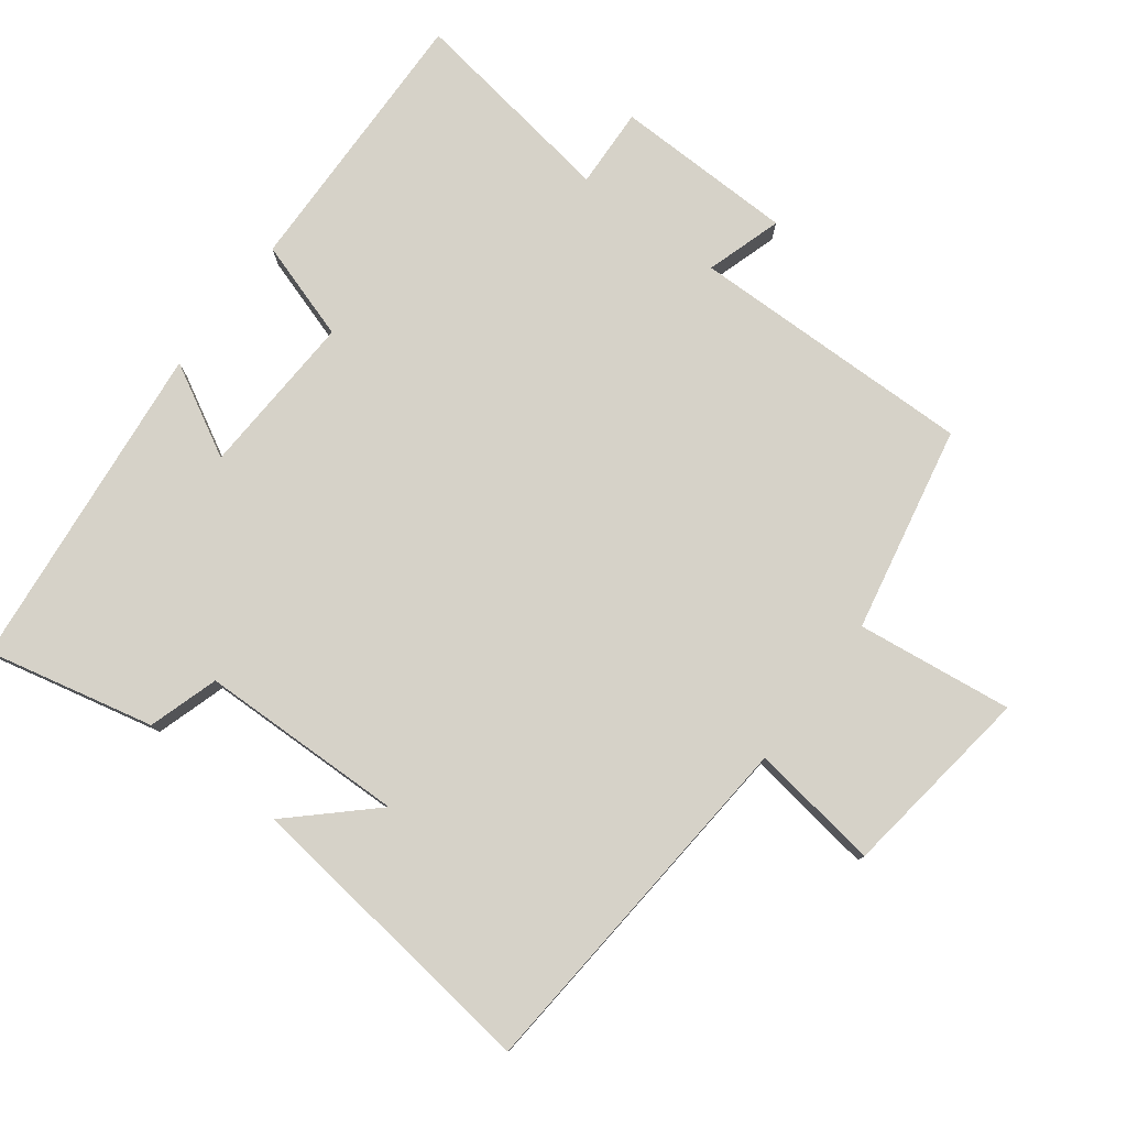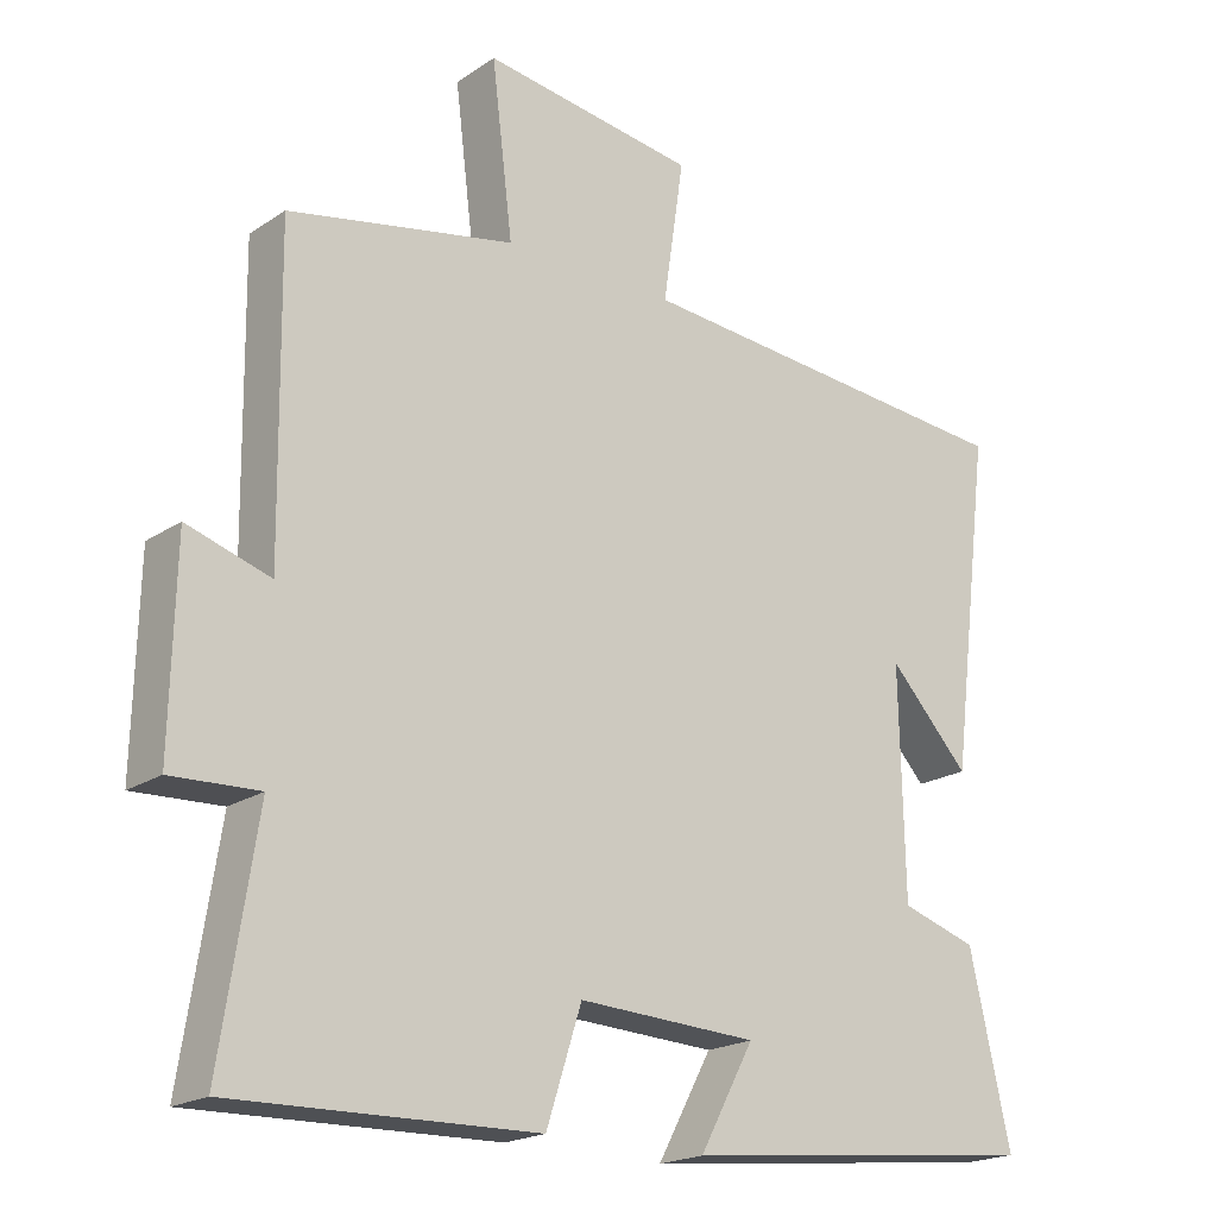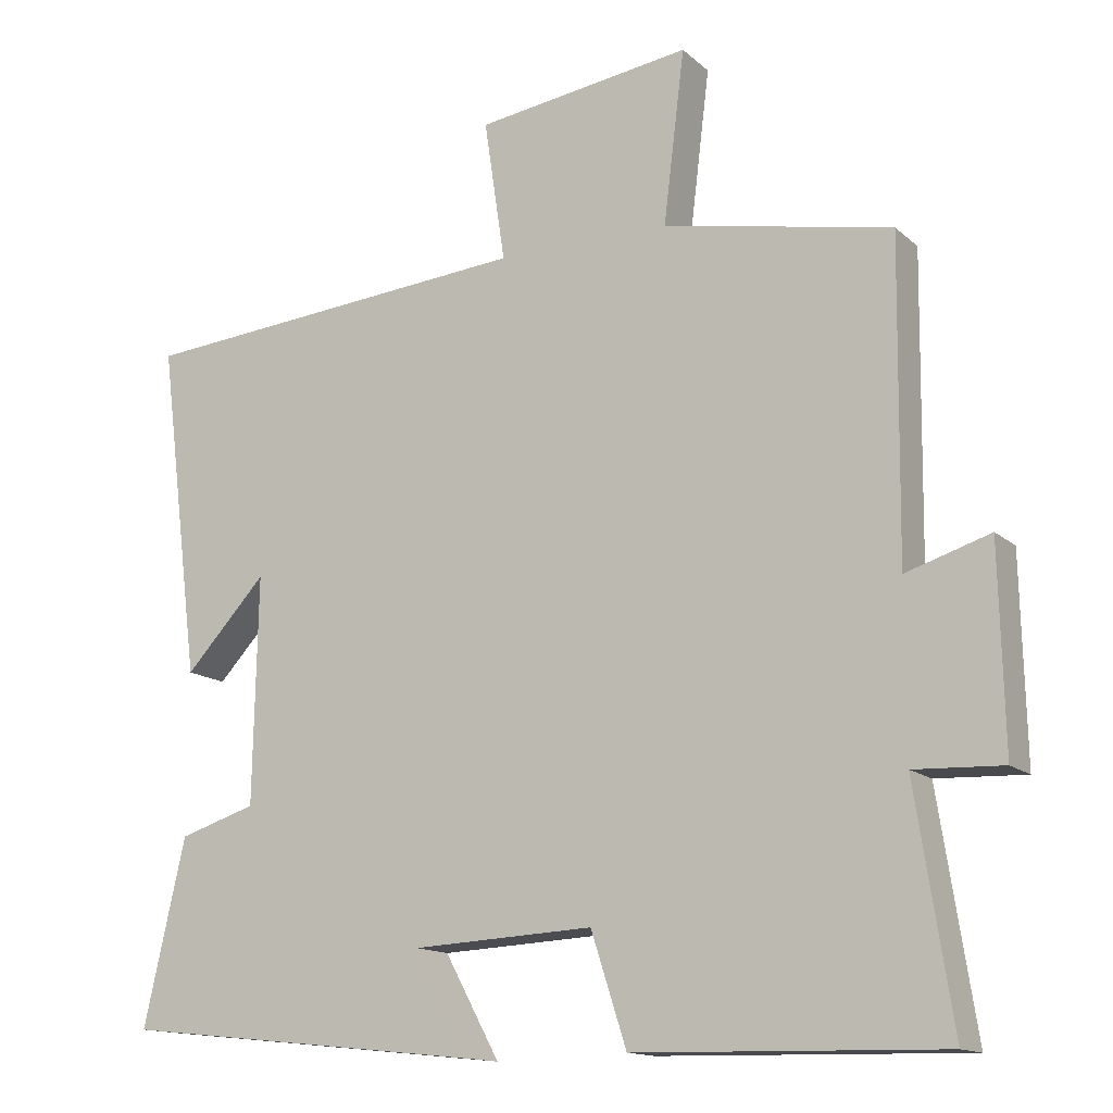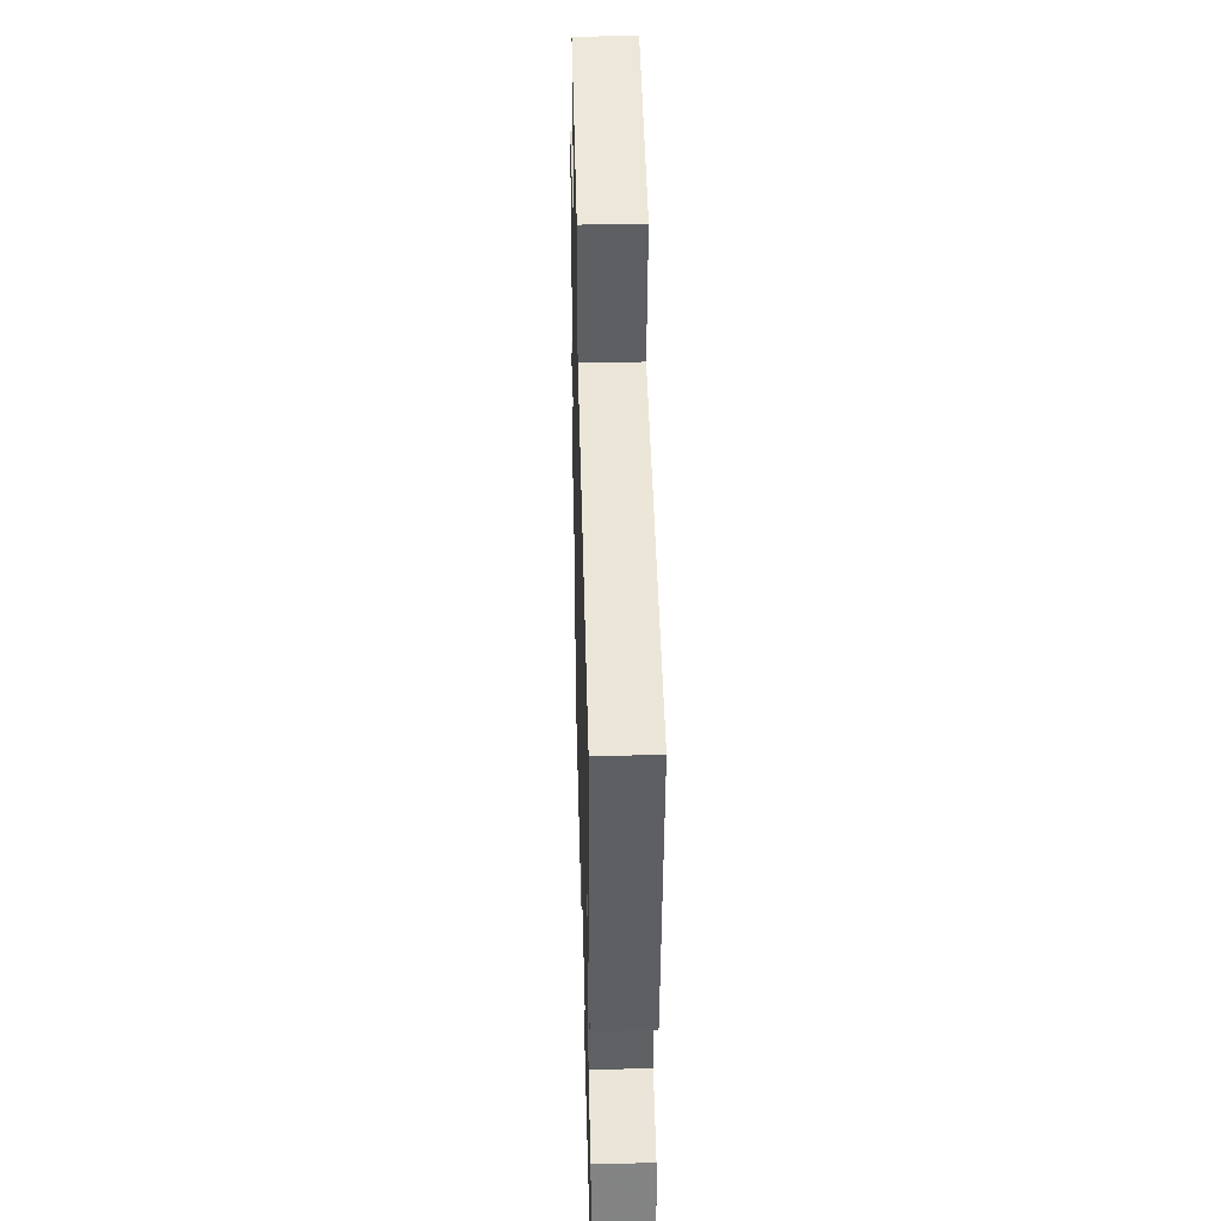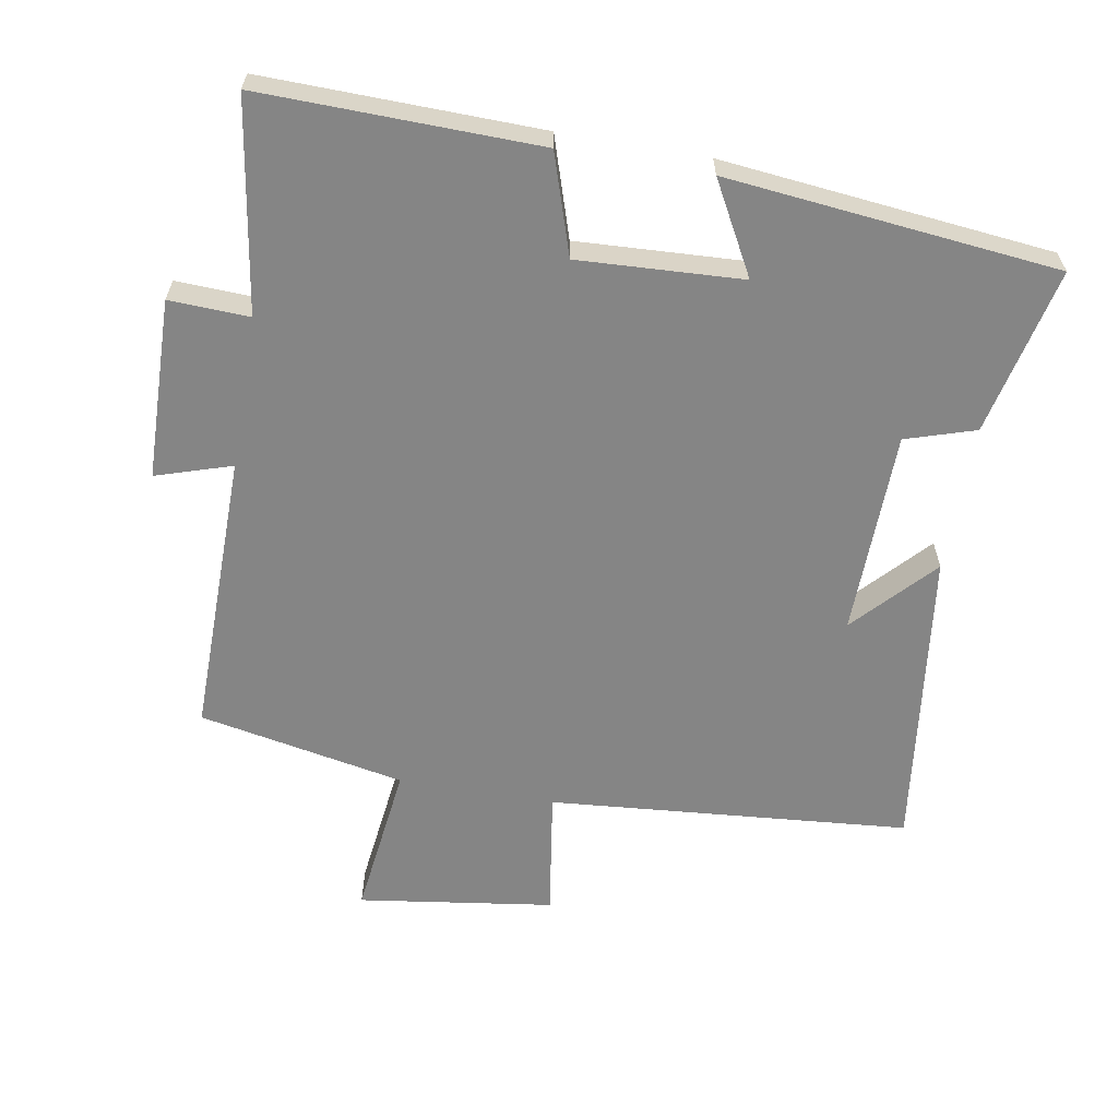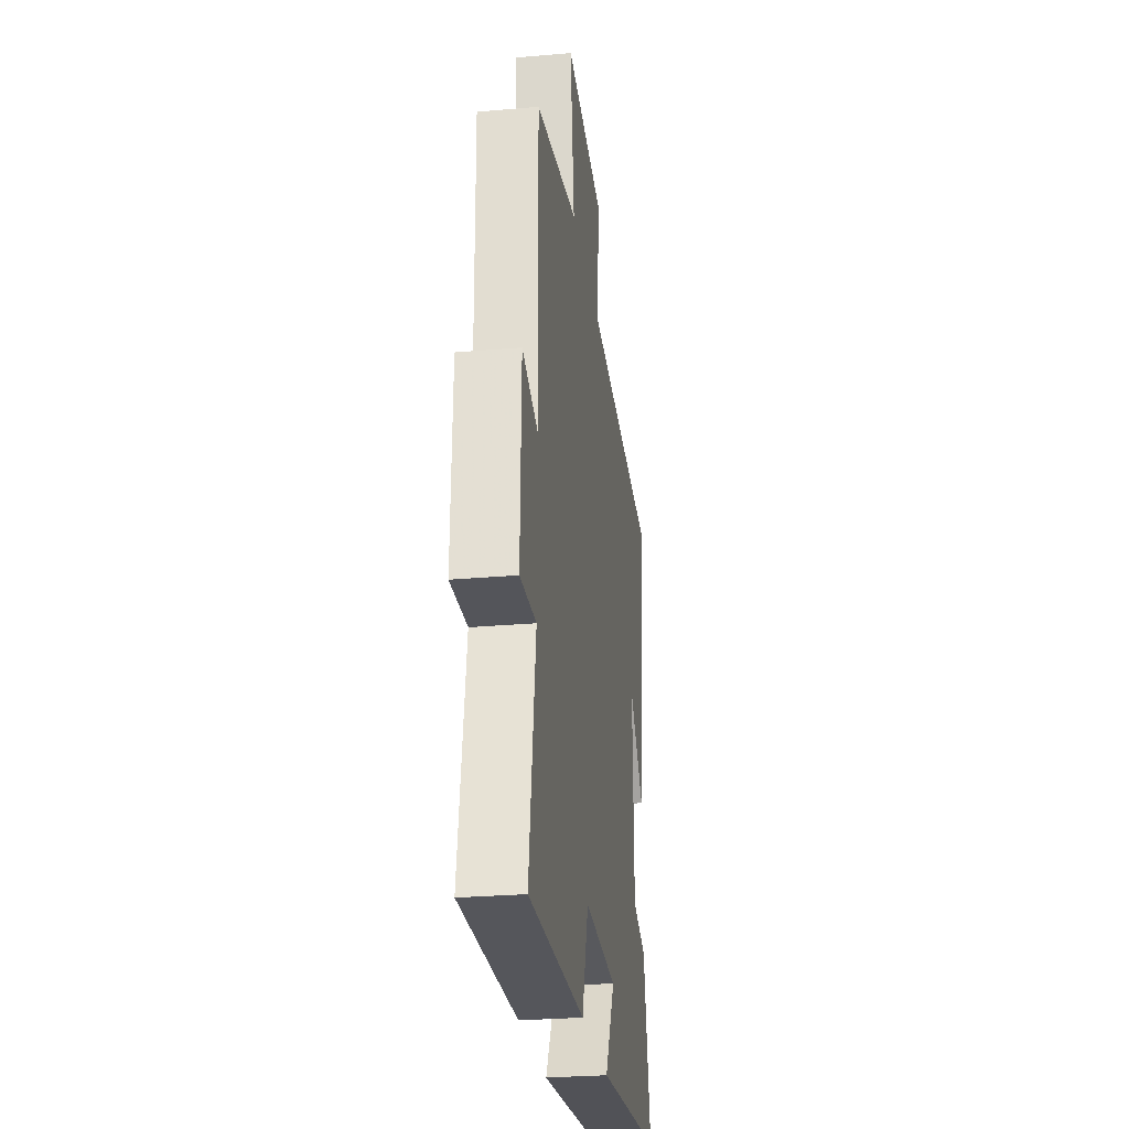
<metadata>
{"format":"obj","ext":"obj","renderer":"f3d","projection":"perspective","resolution":1024,"background":"white","views":[{"elev":78.4,"azim":-53.1,"up":"+Y"},{"elev":-19.9,"azim":140.4,"up":"+Z"},{"elev":-14.2,"azim":29.4,"up":"+Z"},{"elev":41.6,"azim":-91.5,"up":"+Z"},{"elev":-61.7,"azim":170.2,"up":"+Y"},{"elev":-27.4,"azim":97.7,"up":"+Z"}]}
</metadata>
<code>
v -0.556 0.07 0.456
v -0.027 0.07 0.5
v -0.055 0.07 0.688
v 0.231 0.07 0.728
v 0.203 0.07 0.5
v 0.505 0.07 0.44
v 0.5 0.07 0.023
v 0.611 0.07 0.058
v 0.617 0.07 -0.206
v 0.5 0.07 -0.201
v 0.548 0.07 -0.509
v 0.143 0.07 -0.5
v 0.096 0.07 -0.354
v -0.144 0.07 -0.366
v -0.071 0.07 -0.5
v -0.555 0.07 -0.449
v -0.5 0.07 -0.205
v -0.398 0.07 -0.173
v -0.392 0.07 0.127
v -0.5 0.07 0.011
v -0.556 0 0.456
v -0.027 0 0.5
v -0.055 0 0.688
v 0.231 0 0.728
v 0.203 0 0.5
v 0.505 0 0.44
v 0.5 0 0.023
v 0.611 0 0.058
v 0.617 0 -0.206
v 0.5 0 -0.201
v 0.548 0 -0.509
v 0.143 0 -0.5
v 0.096 0 -0.354
v -0.144 0 -0.366
v -0.071 0 -0.5
v -0.555 0 -0.449
v -0.5 0 -0.205
v -0.398 0 -0.173
v -0.392 0 0.127
v -0.5 0 0.011
f 19 20 1
f 15 16 17 18
f 14 15 18
f 13 14 18 19
f 10 11 12 13
f 10 13 19 1
f 7 8 9 10
f 5 6 7
f 5 7 10 1
f 2 3 4 5
f 1 2 5
f 21 40 39
f 38 37 36 35
f 38 35 34
f 39 38 34 33
f 33 32 31 30
f 21 39 33 30
f 30 29 28 27
f 27 26 25
f 21 30 27 25
f 25 24 23 22
f 25 22 21
f 1 21 22 2
f 2 22 23 3
f 3 23 24 4
f 4 24 25 5
f 5 25 26 6
f 6 26 27 7
f 7 27 28 8
f 8 28 29 9
f 9 29 30 10
f 10 30 31 11
f 11 31 32 12
f 12 32 33 13
f 13 33 34 14
f 14 34 35 15
f 15 35 36 16
f 16 36 37 17
f 17 37 38 18
f 18 38 39 19
f 19 39 40 20
f 20 40 21 1

</code>
